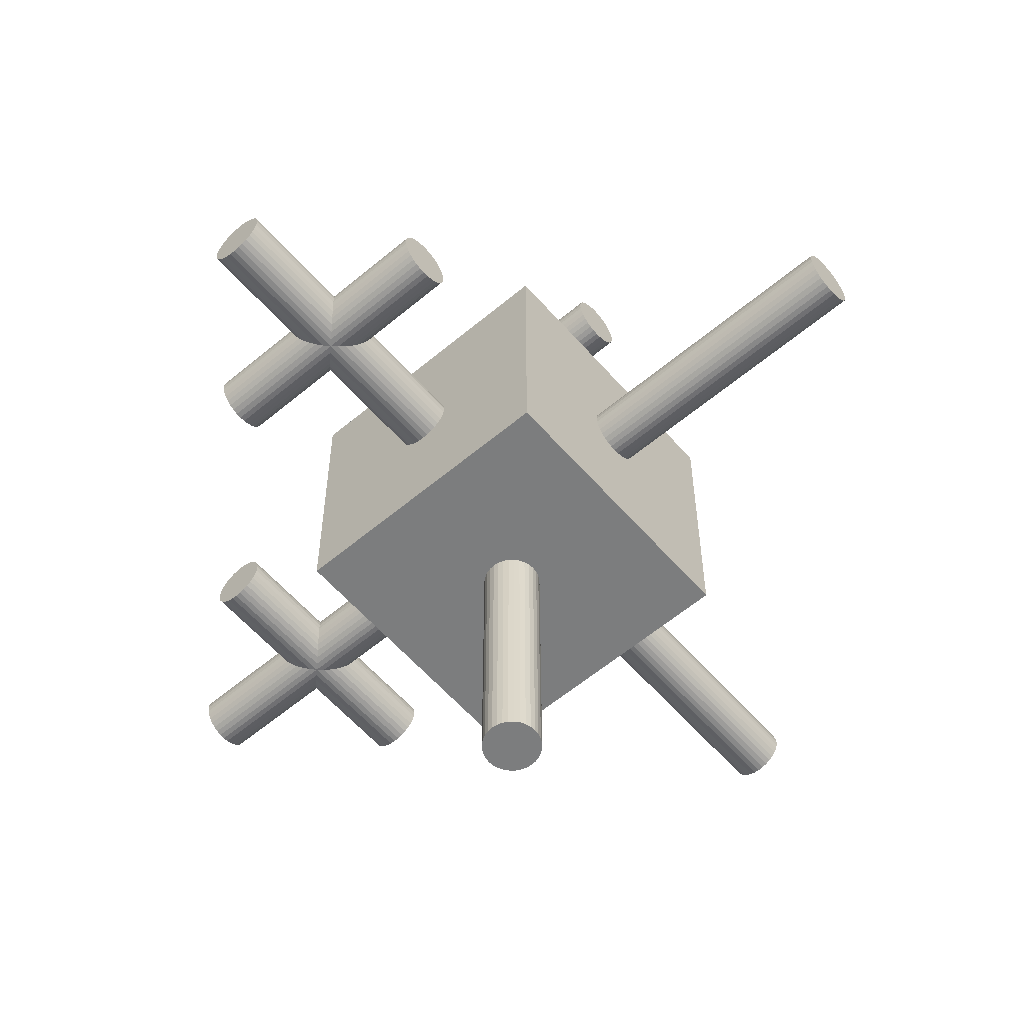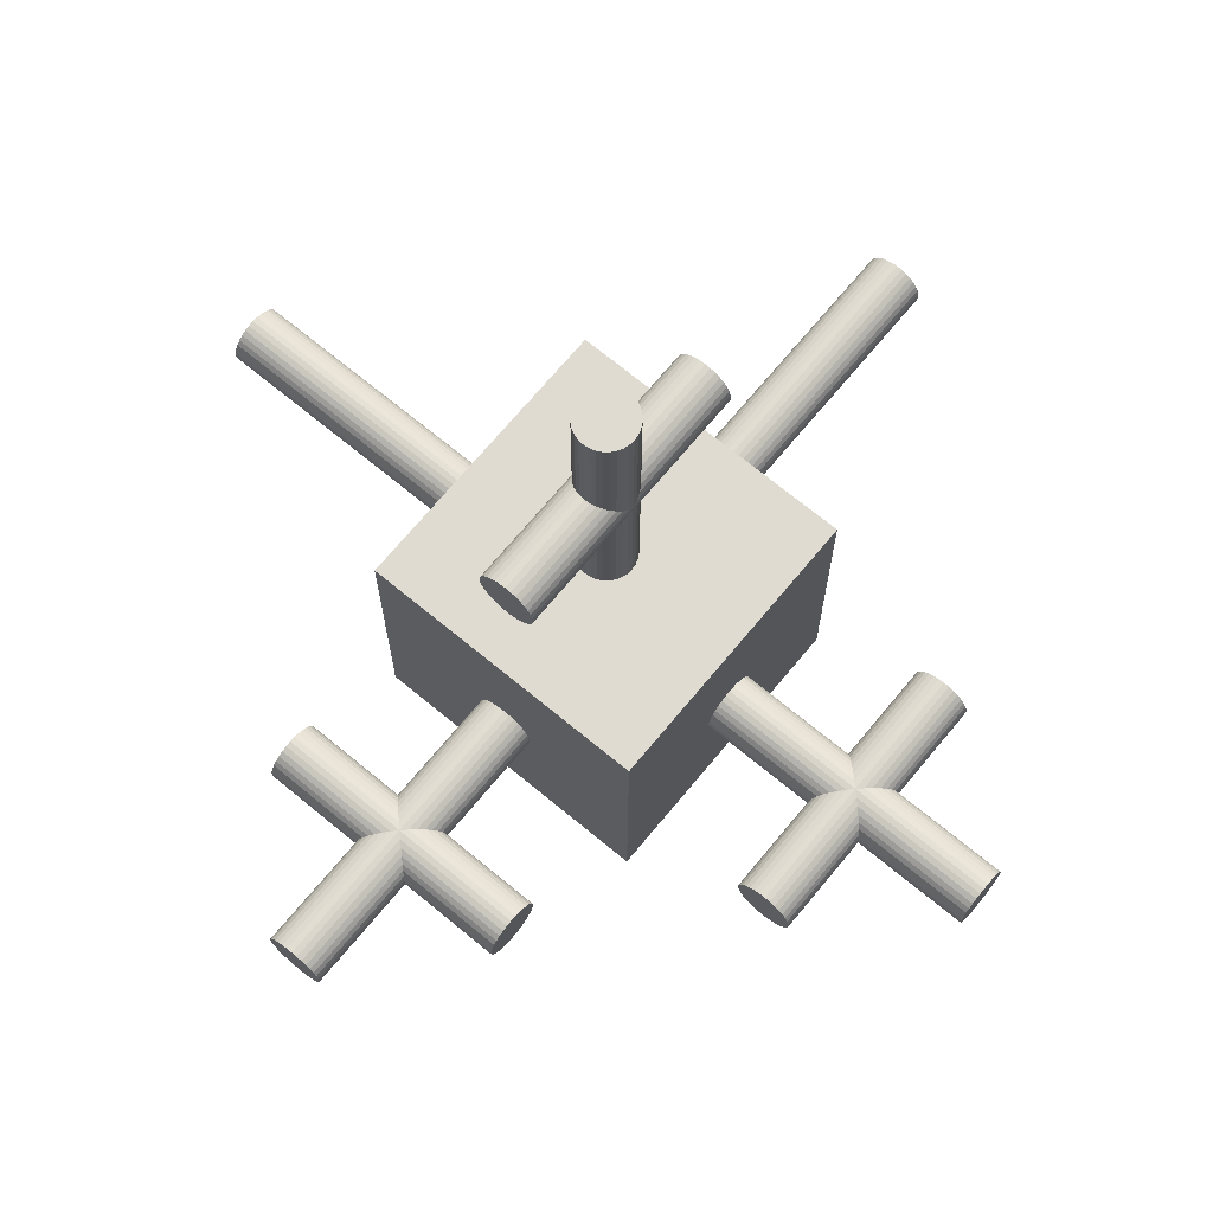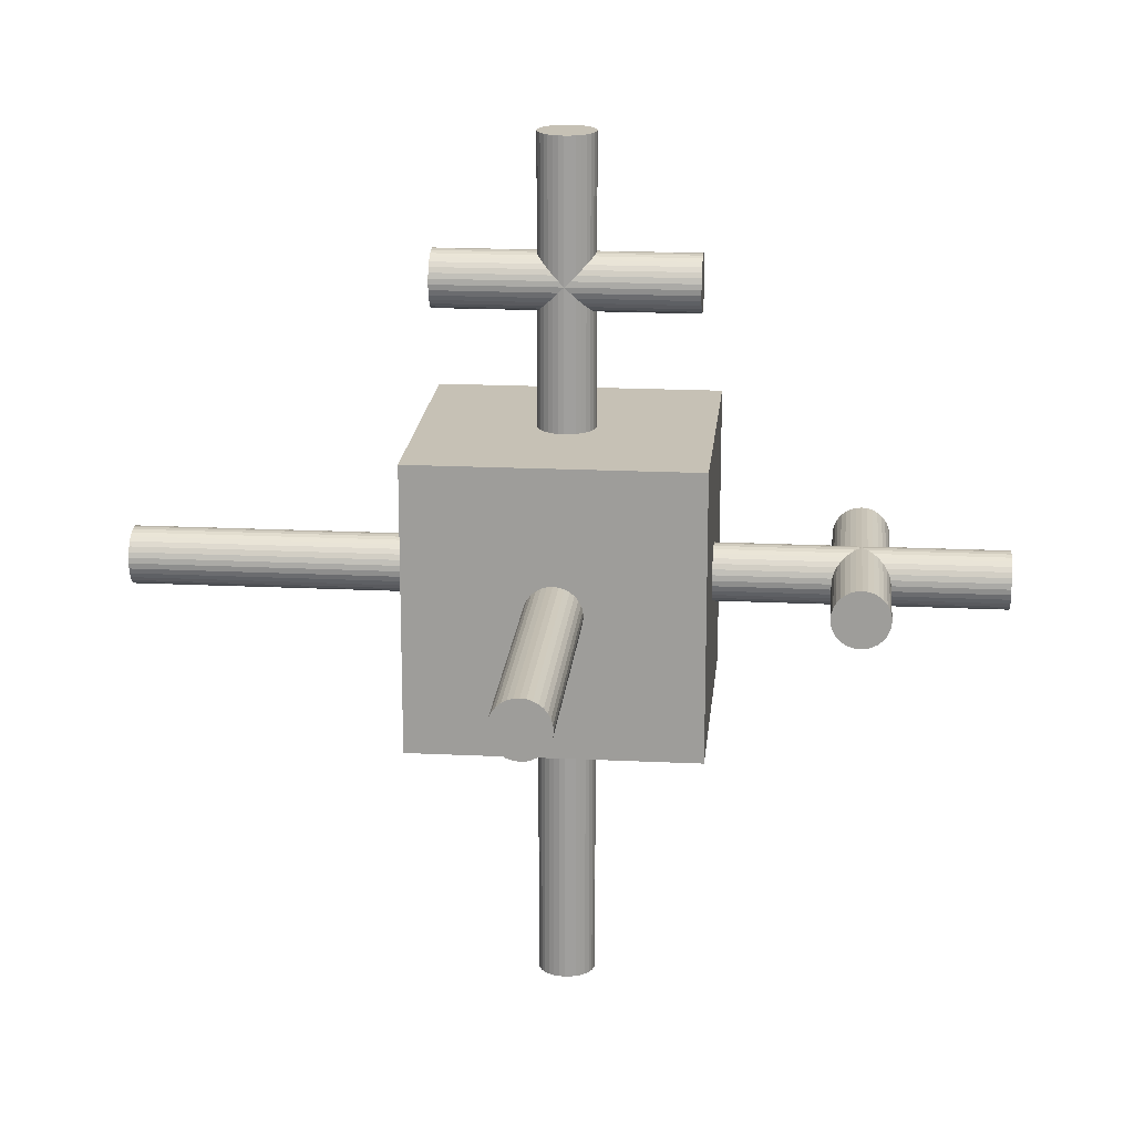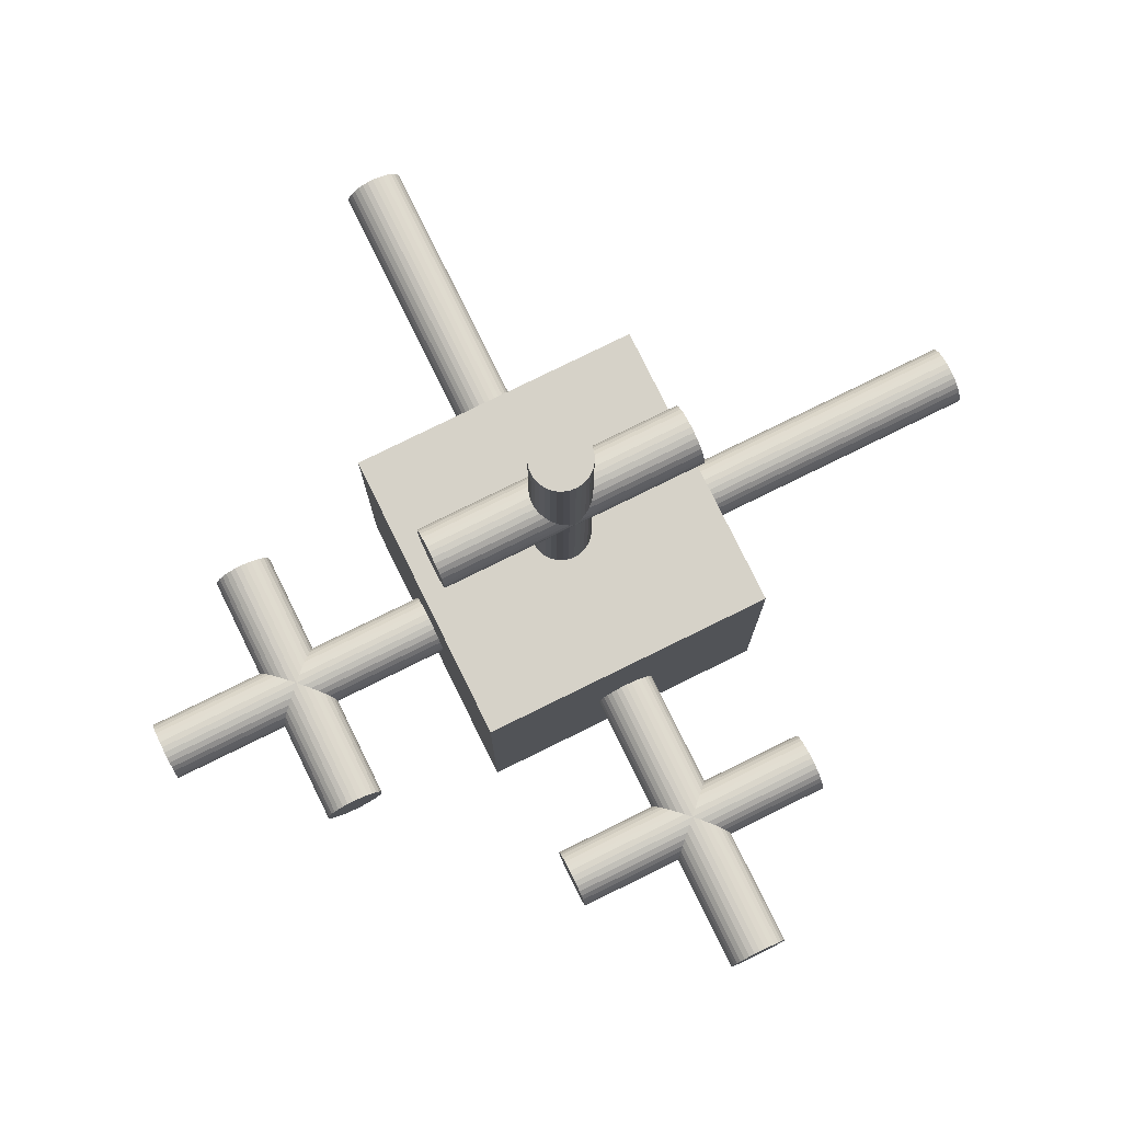
<metadata>
{"format":"obj","ext":"obj","renderer":"f3d","projection":"perspective","resolution":1024,"background":"white","views":[{"elev":-59.0,"azim":-139.2,"up":"+Z"},{"elev":69.9,"azim":129.6,"up":"+Z"},{"elev":18.7,"azim":5.3,"up":"+Z"},{"elev":78.4,"azim":153.8,"up":"+Z"}]}
</metadata>
<code>
o Cube
v -0.5 -0.5 0.5
v -0.5 0.5 0.5
v -0.5 -0.5 -0.5
v -0.5 0.5 -0.5
v 0.5 -0.5 0.5
v 0.5 0.5 0.5
v 0.5 -0.5 -0.5
v 0.5 0.5 -0.5
v -0 0.1 1.5
v -0 0.1 -1.5
v 0 -1.5 -0.1
v 0 1.5 -0.1
v 0.01951 -1.5 -0.09808
v 0.01951 1.5 -0.09808
v 0.03827 -1.5 -0.09239
v 0.03827 1.5 -0.09239
v 0.05556 -1.5 -0.08315
v 0.05556 1.5 -0.08315
v 0.07071 -1.5 -0.07071
v 0.07071 1.5 -0.07071
v 0.08315 -1.5 -0.05556
v 0.08315 1.5 -0.05556
v 0.09239 -1.5 -0.03827
v 0.09239 1.5 -0.03827
v 0.09808 -1.5 -0.01951
v 0.09808 1.5 -0.01951
v 0.1 -1.5 0
v 0.1 1.5 0
v 0.09808 -1.5 0.01951
v 0.09808 1.5 0.01951
v 0.09239 -1.5 0.03827
v 0.09239 1.5 0.03827
v 0.08315 -1.5 0.05556
v 0.08315 1.5 0.05556
v 0.07071 -1.5 0.07071
v 0.07071 1.5 0.07071
v 0.05556 -1.5 0.08315
v 0.05556 1.5 0.08315
v 0.03827 -1.5 0.09239
v 0.03827 1.5 0.09239
v 0.01951 -1.5 0.09808
v 0.01951 1.5 0.09808
v -0 -1.5 0.1
v -0 1.5 0.1
v -0.01951 -1.5 0.09808
v -0.01951 1.5 0.09808
v -0.03827 -1.5 0.09239
v -0.03827 1.5 0.09239
v -0.05556 -1.5 0.08315
v -0.05556 1.5 0.08315
v -0.07071 -1.5 0.07071
v -0.07071 1.5 0.07071
v -0.08315 -1.5 0.05556
v -0.08315 1.5 0.05556
v -0.09239 -1.5 0.03827
v -0.09239 1.5 0.03827
v -0.09808 -1.5 0.01951
v -0.09808 1.5 0.01951
v -0.1 -1.5 -0
v -0.1 1.5 -0
v -0.09808 -1.5 -0.01951
v -0.09808 1.5 -0.01951
v -0.09239 -1.5 -0.03827
v -0.09239 1.5 -0.03827
v -0.08315 -1.5 -0.05556
v -0.08315 1.5 -0.05556
v -0.07071 -1.5 -0.07071
v -0.07071 1.5 -0.07071
v -0.05556 -1.5 -0.08315
v -0.05556 1.5 -0.08315
v -0.03827 -1.5 -0.09239
v -0.03827 1.5 -0.09239
v -0.01951 -1.5 -0.09808
v -0.01951 1.5 -0.09808
v 0.01951 0.09808 -1.5
v 0.01951 0.09808 1.5
v 0.03827 0.09239 -1.5
v 0.03827 0.09239 1.5
v 0.05556 0.08315 -1.5
v 0.05556 0.08315 1.5
v 0.07071 0.07071 -1.5
v 0.07071 0.07071 1.5
v 0.08315 0.05556 -1.5
v 0.08315 0.05556 1.5
v 0.09239 0.03827 -1.5
v 0.09239 0.03827 1.5
v 0.09808 0.01951 -1.5
v 0.09808 0.01951 1.5
v 0.1 0 -1.5
v 0.1 -0 1.5
v 0.09808 -0.01951 -1.5
v 0.09808 -0.01951 1.5
v 0.09239 -0.03827 -1.5
v 0.09239 -0.03827 1.5
v 0.08315 -0.05556 -1.5
v 0.08315 -0.05556 1.5
v 0.07071 -0.07071 -1.5
v 0.07071 -0.07071 1.5
v 0.05556 -0.08315 -1.5
v 0.05556 -0.08315 1.5
v 0.03827 -0.09239 -1.5
v 0.03827 -0.09239 1.5
v 0.01951 -0.09808 -1.5
v 0.01951 -0.09808 1.5
v -0 -0.1 -1.5
v -0 -0.1 1.5
v -0.01951 -0.09808 -1.5
v -0.01951 -0.09808 1.5
v -0.03827 -0.09239 -1.5
v -0.03827 -0.09239 1.5
v -0.05556 -0.08315 -1.5
v -0.05556 -0.08315 1.5
v -0.07071 -0.07071 -1.5
v -0.07071 -0.07071 1.5
v -0.08315 -0.05556 -1.5
v -0.08315 -0.05556 1.5
v -0.09239 -0.03827 -1.5
v -0.09239 -0.03827 1.5
v -0.09808 -0.01951 -1.5
v -0.09808 -0.01951 1.5
v -0.1 0 -1.5
v -0.1 -0 1.5
v -0.09808 0.01951 -1.5
v -0.09808 0.01951 1.5
v -0.09239 0.03827 -1.5
v -0.09239 0.03827 1.5
v -0.08315 0.05556 -1.5
v -0.08315 0.05556 1.5
v -0.07071 0.07071 -1.5
v -0.07071 0.07071 1.5
v -0.05556 0.08315 -1.5
v -0.05556 0.08315 1.5
v -0.03827 0.09239 -1.5
v -0.03827 0.09239 1.5
v -0.01951 0.09808 -1.5
v -0.01951 0.09808 1.5
v 1.5 0.1 -0
v -1.5 0.1 0
v -1.5 0.09808 -0.01951
v 1.5 0.09808 -0.01951
v -1.5 0.09239 -0.03827
v 1.5 0.09239 -0.03827
v -1.5 0.08315 -0.05556
v 1.5 0.08315 -0.05556
v -1.5 0.07071 -0.07071
v 1.5 0.07071 -0.07071
v -1.5 0.05556 -0.08315
v 1.5 0.05556 -0.08315
v -1.5 0.03827 -0.09239
v 1.5 0.03827 -0.09239
v -1.5 0.01951 -0.09808
v 1.5 0.01951 -0.09808
v -1.5 0 -0.1
v 1.5 -0 -0.1
v -1.5 -0.01951 -0.09808
v 1.5 -0.01951 -0.09808
v -1.5 -0.03827 -0.09239
v 1.5 -0.03827 -0.09239
v -1.5 -0.05556 -0.08315
v 1.5 -0.05556 -0.08315
v -1.5 -0.07071 -0.07071
v 1.5 -0.07071 -0.07071
v -1.5 -0.08315 -0.05556
v 1.5 -0.08315 -0.05556
v -1.5 -0.09239 -0.03827
v 1.5 -0.09239 -0.03827
v -1.5 -0.09808 -0.01951
v 1.5 -0.09808 -0.01951
v -1.5 -0.1 0
v 1.5 -0.1 0
v -1.5 -0.09808 0.01951
v 1.5 -0.09808 0.01951
v -1.5 -0.09239 0.03827
v 1.5 -0.09239 0.03827
v -1.5 -0.08315 0.05556
v 1.5 -0.08315 0.05556
v -1.5 -0.07071 0.07071
v 1.5 -0.07071 0.07071
v -1.5 -0.05556 0.08315
v 1.5 -0.05556 0.08315
v -1.5 -0.03827 0.09239
v 1.5 -0.03827 0.09239
v -1.5 -0.01951 0.09808
v 1.5 -0.01951 0.09808
v -1.5 0 0.1
v 1.5 -0 0.1
v -1.5 0.01951 0.09808
v 1.5 0.01951 0.09808
v -1.5 0.03827 0.09239
v 1.5 0.03827 0.09239
v -1.5 0.05556 0.08315
v 1.5 0.05556 0.08315
v -1.5 0.07071 0.07071
v 1.5 0.07071 0.07071
v -1.5 0.08315 0.05556
v 1.5 0.08315 0.05556
v -1.5 0.09239 0.03827
v 1.5 0.09239 0.03827
v -1.5 0.09808 0.01951
v 1.5 0.09808 0.01951
v 1 -0.45 -0.1
v 1 0.45 -0.1
v 1.02 -0.45 -0.09808
v 1.02 0.45 -0.09808
v 1.038 -0.45 -0.09239
v 1.038 0.45 -0.09239
v 1.056 -0.45 -0.08315
v 1.056 0.45 -0.08315
v 1.071 -0.45 -0.07071
v 1.071 0.45 -0.07071
v 1.083 -0.45 -0.05556
v 1.083 0.45 -0.05556
v 1.092 -0.45 -0.03827
v 1.092 0.45 -0.03827
v 1.098 -0.45 -0.01951
v 1.098 0.45 -0.01951
v 1.1 -0.45 0
v 1.1 0.45 0
v 1.098 -0.45 0.01951
v 1.098 0.45 0.01951
v 1.092 -0.45 0.03827
v 1.092 0.45 0.03827
v 1.083 -0.45 0.05556
v 1.083 0.45 0.05556
v 1.071 -0.45 0.07071
v 1.071 0.45 0.07071
v 1.056 -0.45 0.08315
v 1.056 0.45 0.08315
v 1.038 -0.45 0.09239
v 1.038 0.45 0.09239
v 1.02 -0.45 0.09808
v 1.02 0.45 0.09808
v 1 -0.45 0.1
v 1 0.45 0.1
v 0.9805 -0.45 0.09808
v 0.9805 0.45 0.09808
v 0.9617 -0.45 0.09239
v 0.9617 0.45 0.09239
v 0.9444 -0.45 0.08315
v 0.9444 0.45 0.08315
v 0.9293 -0.45 0.07071
v 0.9293 0.45 0.07071
v 0.9169 -0.45 0.05556
v 0.9169 0.45 0.05556
v 0.9076 -0.45 0.03827
v 0.9076 0.45 0.03827
v 0.9019 -0.45 0.01951
v 0.9019 0.45 0.01951
v 0.9 -0.45 -0
v 0.9 0.45 -0
v 0.9019 -0.45 -0.01951
v 0.9019 0.45 -0.01951
v 0.9076 -0.45 -0.03827
v 0.9076 0.45 -0.03827
v 0.9169 -0.45 -0.05556
v 0.9169 0.45 -0.05556
v 0.9293 -0.45 -0.07071
v 0.9293 0.45 -0.07071
v 0.9444 -0.45 -0.08315
v 0.9444 0.45 -0.08315
v 0.9617 -0.45 -0.09239
v 0.9617 0.45 -0.09239
v 0.9805 -0.45 -0.09808
v 0.9805 0.45 -0.09808
v 0.45 1.1 -0
v -0.45 1.1 0
v -0.45 1.098 -0.01951
v 0.45 1.098 -0.01951
v -0.45 1.092 -0.03827
v 0.45 1.092 -0.03827
v -0.45 1.083 -0.05556
v 0.45 1.083 -0.05556
v -0.45 1.071 -0.07071
v 0.45 1.071 -0.07071
v -0.45 1.056 -0.08315
v 0.45 1.056 -0.08315
v -0.45 1.038 -0.09239
v 0.45 1.038 -0.09239
v -0.45 1.02 -0.09808
v 0.45 1.02 -0.09808
v -0.45 1 -0.1
v 0.45 1 -0.1
v -0.45 0.9805 -0.09808
v 0.45 0.9805 -0.09808
v -0.45 0.9617 -0.09239
v 0.45 0.9617 -0.09239
v -0.45 0.9444 -0.08315
v 0.45 0.9444 -0.08315
v -0.45 0.9293 -0.07071
v 0.45 0.9293 -0.07071
v -0.45 0.9169 -0.05556
v 0.45 0.9169 -0.05556
v -0.45 0.9076 -0.03827
v 0.45 0.9076 -0.03827
v -0.45 0.9019 -0.01951
v 0.45 0.9019 -0.01951
v -0.45 0.9 0
v 0.45 0.9 0
v -0.45 0.9019 0.01951
v 0.45 0.9019 0.01951
v -0.45 0.9076 0.03827
v 0.45 0.9076 0.03827
v -0.45 0.9169 0.05556
v 0.45 0.9169 0.05556
v -0.45 0.9293 0.07071
v 0.45 0.9293 0.07071
v -0.45 0.9444 0.08315
v 0.45 0.9444 0.08315
v -0.45 0.9617 0.09239
v 0.45 0.9617 0.09239
v -0.45 0.9805 0.09808
v 0.45 0.9805 0.09808
v -0.45 1 0.1
v 0.45 1 0.1
v -0.45 1.02 0.09808
v 0.45 1.02 0.09808
v -0.45 1.038 0.09239
v 0.45 1.038 0.09239
v -0.45 1.056 0.08315
v 0.45 1.056 0.08315
v -0.45 1.071 0.07071
v 0.45 1.071 0.07071
v -0.45 1.083 0.05556
v 0.45 1.083 0.05556
v -0.45 1.092 0.03827
v 0.45 1.092 0.03827
v -0.45 1.098 0.01951
v 0.45 1.098 0.01951
v 0.45 0.1 1
v -0.45 0.1 1
v -0.45 0.09808 0.9805
v 0.45 0.09808 0.9805
v -0.45 0.09239 0.9617
v 0.45 0.09239 0.9617
v -0.45 0.08315 0.9444
v 0.45 0.08315 0.9444
v -0.45 0.07071 0.9293
v 0.45 0.07071 0.9293
v -0.45 0.05556 0.9169
v 0.45 0.05556 0.9169
v -0.45 0.03827 0.9076
v 0.45 0.03827 0.9076
v -0.45 0.01951 0.9019
v 0.45 0.01951 0.9019
v -0.45 0 0.9
v 0.45 -0 0.9
v -0.45 -0.01951 0.9019
v 0.45 -0.01951 0.9019
v -0.45 -0.03827 0.9076
v 0.45 -0.03827 0.9076
v -0.45 -0.05556 0.9169
v 0.45 -0.05556 0.9169
v -0.45 -0.07071 0.9293
v 0.45 -0.07071 0.9293
v -0.45 -0.08315 0.9444
v 0.45 -0.08315 0.9444
v -0.45 -0.09239 0.9617
v 0.45 -0.09239 0.9617
v -0.45 -0.09808 0.9805
v 0.45 -0.09808 0.9805
v -0.45 -0.1 1
v 0.45 -0.1 1
v -0.45 -0.09808 1.02
v 0.45 -0.09808 1.02
v -0.45 -0.09239 1.038
v 0.45 -0.09239 1.038
v -0.45 -0.08315 1.056
v 0.45 -0.08315 1.056
v -0.45 -0.07071 1.071
v 0.45 -0.07071 1.071
v -0.45 -0.05556 1.083
v 0.45 -0.05556 1.083
v -0.45 -0.03827 1.092
v 0.45 -0.03827 1.092
v -0.45 -0.01951 1.098
v 0.45 -0.01951 1.098
v -0.45 0 1.1
v 0.45 -0 1.1
v -0.45 0.01951 1.098
v 0.45 0.01951 1.098
v -0.45 0.03827 1.092
v 0.45 0.03827 1.092
v -0.45 0.05556 1.083
v 0.45 0.05556 1.083
v -0.45 0.07071 1.071
v 0.45 0.07071 1.071
v -0.45 0.08315 1.056
v 0.45 0.08315 1.056
v -0.45 0.09239 1.038
v 0.45 0.09239 1.038
v -0.45 0.09808 1.02
v 0.45 0.09808 1.02
f 1 2 4 3
f 3 4 8 7
f 7 8 6 5
f 5 6 2 1
f 3 7 5 1
f 8 4 2 6
f 143 144 146 145
f 76 9 136 134 132 130 128 126 124 122 120 118 116 114 112 110 108 106 104 102 100 98 96 94 92 90 88 86 84 82 80 78
f 11 12 14 13
f 138 139 141 143 145 147 149 151 153 155 157 159 161 163 165 167 169 171 173 175 177 179 181 183 185 187 189 191 193 195 197 199
f 131 132 134 133
f 13 14 16 15
f 147 148 150 149
f 129 130 132 131
f 15 16 18 17
f 149 150 152 151
f 127 128 130 129
f 17 18 20 19
f 151 152 154 153
f 125 126 128 127
f 19 20 22 21
f 153 154 156 155
f 123 124 126 125
f 21 22 24 23
f 155 156 158 157
f 121 122 124 123
f 23 24 26 25
f 157 158 160 159
f 119 120 122 121
f 25 26 28 27
f 159 160 162 161
f 117 118 120 119
f 27 28 30 29
f 161 162 164 163
f 115 116 118 117
f 29 30 32 31
f 163 164 166 165
f 113 114 116 115
f 31 32 34 33
f 165 166 168 167
f 111 112 114 113
f 33 34 36 35
f 167 168 170 169
f 109 110 112 111
f 35 36 38 37
f 169 170 172 171
f 107 108 110 109
f 37 38 40 39
f 171 172 174 173
f 105 106 108 107
f 39 40 42 41
f 173 174 176 175
f 103 104 106 105
f 41 42 44 43
f 175 176 178 177
f 101 102 104 103
f 43 44 46 45
f 177 178 180 179
f 99 100 102 101
f 45 46 48 47
f 179 180 182 181
f 97 98 100 99
f 47 48 50 49
f 181 182 184 183
f 95 96 98 97
f 49 50 52 51
f 183 184 186 185
f 93 94 96 95
f 51 52 54 53
f 185 186 188 187
f 91 92 94 93
f 53 54 56 55
f 187 188 190 189
f 89 90 92 91
f 55 56 58 57
f 189 190 192 191
f 87 88 90 89
f 57 58 60 59
f 191 192 194 193
f 85 86 88 87
f 59 60 62 61
f 193 194 196 195
f 83 84 86 85
f 61 62 64 63
f 195 196 198 197
f 81 82 84 83
f 63 64 66 65
f 140 137 200 198 196 194 192 190 188 186 184 182 180 178 176 174 172 170 168 166 164 162 160 158 156 154 152 150 148 146 144 142
f 79 80 82 81
f 65 66 68 67
f 10 75 77 79 81 83 85 87 89 91 93 95 97 99 101 103 105 107 109 111 113 115 117 119 121 123 125 127 129 131 133 135
f 77 78 80 79
f 67 68 70 69
f 135 136 9 10
f 75 76 78 77
f 69 70 72 71
f 14 12 74 72 70 68 66 64 62 60 58 56 54 52 50 48 46 44 42 40 38 36 34 32 30 28 26 24 22 20 18 16
f 10 9 76 75
f 71 72 74 73
f 145 146 148 147
f 133 134 136 135
f 73 74 12 11
f 11 13 15 17 19 21 23 25 27 29 31 33 35 37 39 41 43 45 47 49 51 53 55 57 59 61 63 65 67 69 71 73
f 141 142 144 143
f 199 200 137 138
f 139 140 142 141
f 138 137 140 139
f 197 198 200 199
f 201 202 204 203
f 203 204 206 205
f 205 206 208 207
f 207 208 210 209
f 209 210 212 211
f 211 212 214 213
f 213 214 216 215
f 215 216 218 217
f 217 218 220 219
f 219 220 222 221
f 221 222 224 223
f 223 224 226 225
f 225 226 228 227
f 227 228 230 229
f 229 230 232 231
f 231 232 234 233
f 233 234 236 235
f 235 236 238 237
f 237 238 240 239
f 239 240 242 241
f 241 242 244 243
f 243 244 246 245
f 245 246 248 247
f 247 248 250 249
f 249 250 252 251
f 251 252 254 253
f 253 254 256 255
f 255 256 258 257
f 257 258 260 259
f 259 260 262 261
f 204 202 264 262 260 258 256 254 252 250 248 246 244 242 240 238 236 234 232 230 228 226 224 222 220 218 216 214 212 210 208 206
f 261 262 264 263
f 263 264 202 201
f 201 203 205 207 209 211 213 215 217 219 221 223 225 227 229 231 233 235 237 239 241 243 245 247 249 251 253 255 257 259 261 263
f 271 272 274 273
f 266 267 269 271 273 275 277 279 281 283 285 287 289 291 293 295 297 299 301 303 305 307 309 311 313 315 317 319 321 323 325 327
f 275 276 278 277
f 277 278 280 279
f 279 280 282 281
f 281 282 284 283
f 283 284 286 285
f 285 286 288 287
f 287 288 290 289
f 289 290 292 291
f 291 292 294 293
f 293 294 296 295
f 295 296 298 297
f 297 298 300 299
f 299 300 302 301
f 301 302 304 303
f 303 304 306 305
f 305 306 308 307
f 307 308 310 309
f 309 310 312 311
f 311 312 314 313
f 313 314 316 315
f 315 316 318 317
f 317 318 320 319
f 319 320 322 321
f 321 322 324 323
f 323 324 326 325
f 268 265 328 326 324 322 320 318 316 314 312 310 308 306 304 302 300 298 296 294 292 290 288 286 284 282 280 278 276 274 272 270
f 273 274 276 275
f 269 270 272 271
f 327 328 265 266
f 267 268 270 269
f 266 265 268 267
f 325 326 328 327
f 335 336 338 337
f 330 331 333 335 337 339 341 343 345 347 349 351 353 355 357 359 361 363 365 367 369 371 373 375 377 379 381 383 385 387 389 391
f 339 340 342 341
f 341 342 344 343
f 343 344 346 345
f 345 346 348 347
f 347 348 350 349
f 349 350 352 351
f 351 352 354 353
f 353 354 356 355
f 355 356 358 357
f 357 358 360 359
f 359 360 362 361
f 361 362 364 363
f 363 364 366 365
f 365 366 368 367
f 367 368 370 369
f 369 370 372 371
f 371 372 374 373
f 373 374 376 375
f 375 376 378 377
f 377 378 380 379
f 379 380 382 381
f 381 382 384 383
f 383 384 386 385
f 385 386 388 387
f 387 388 390 389
f 332 329 392 390 388 386 384 382 380 378 376 374 372 370 368 366 364 362 360 358 356 354 352 350 348 346 344 342 340 338 336 334
f 337 338 340 339
f 333 334 336 335
f 391 392 329 330
f 331 332 334 333
f 330 329 332 331
f 389 390 392 391

</code>
